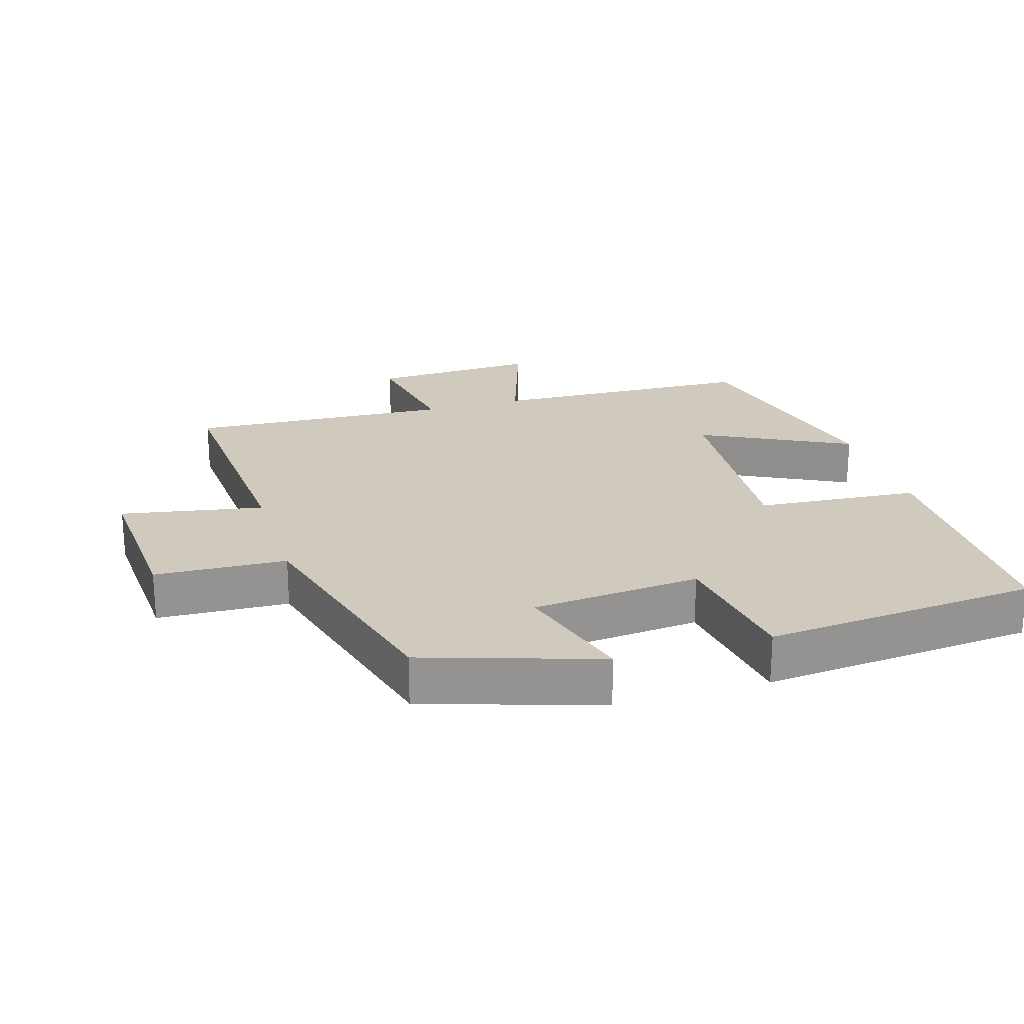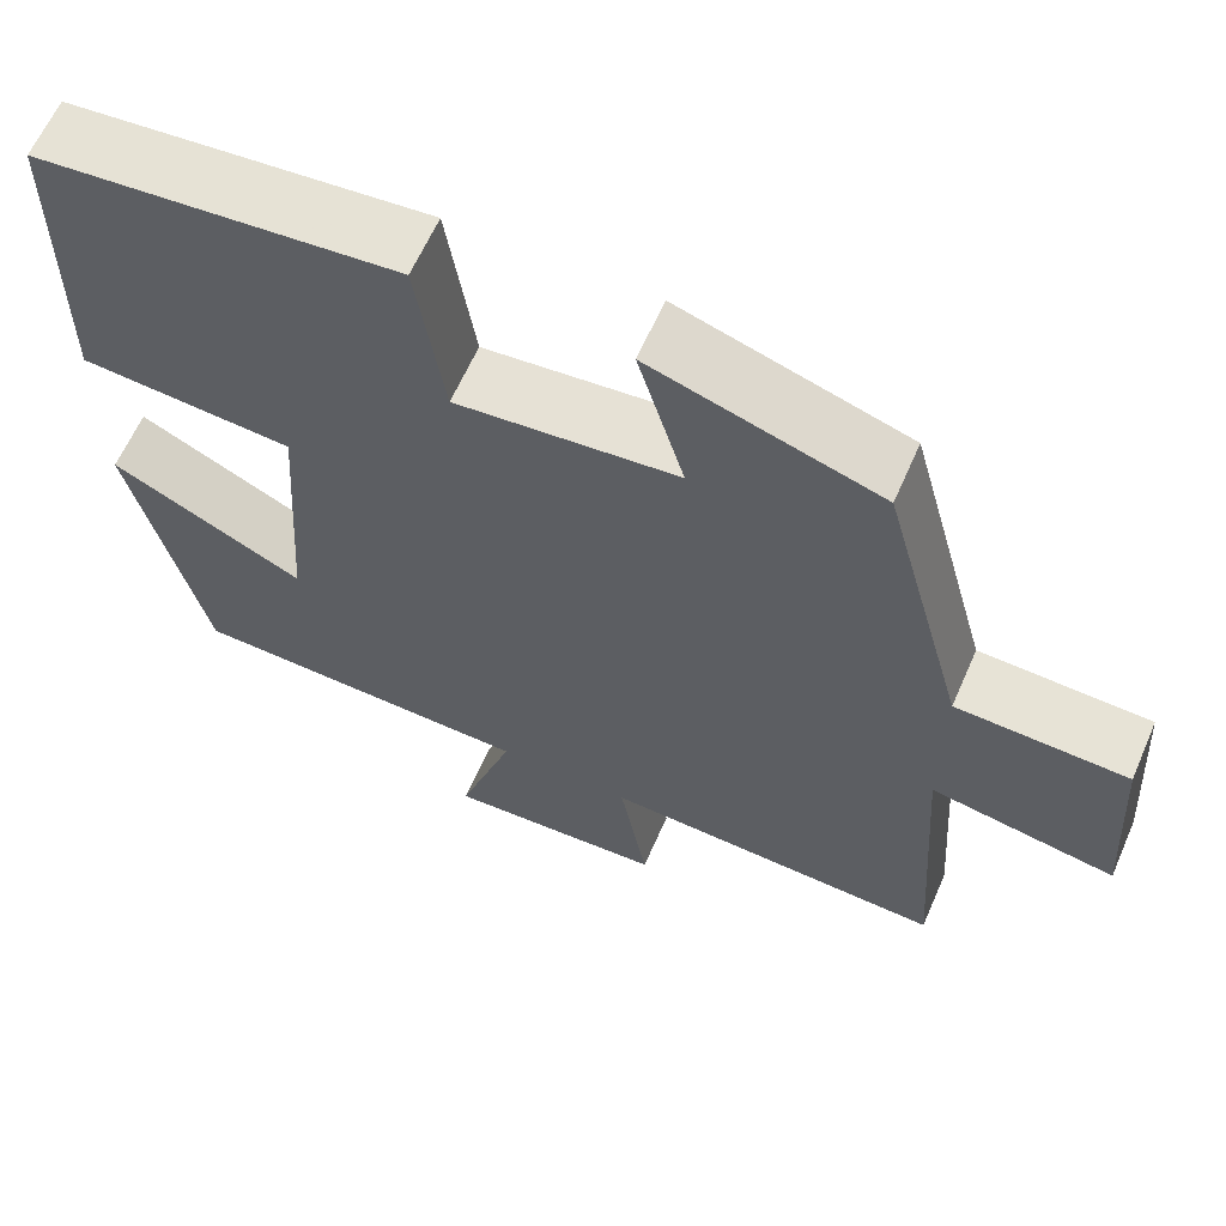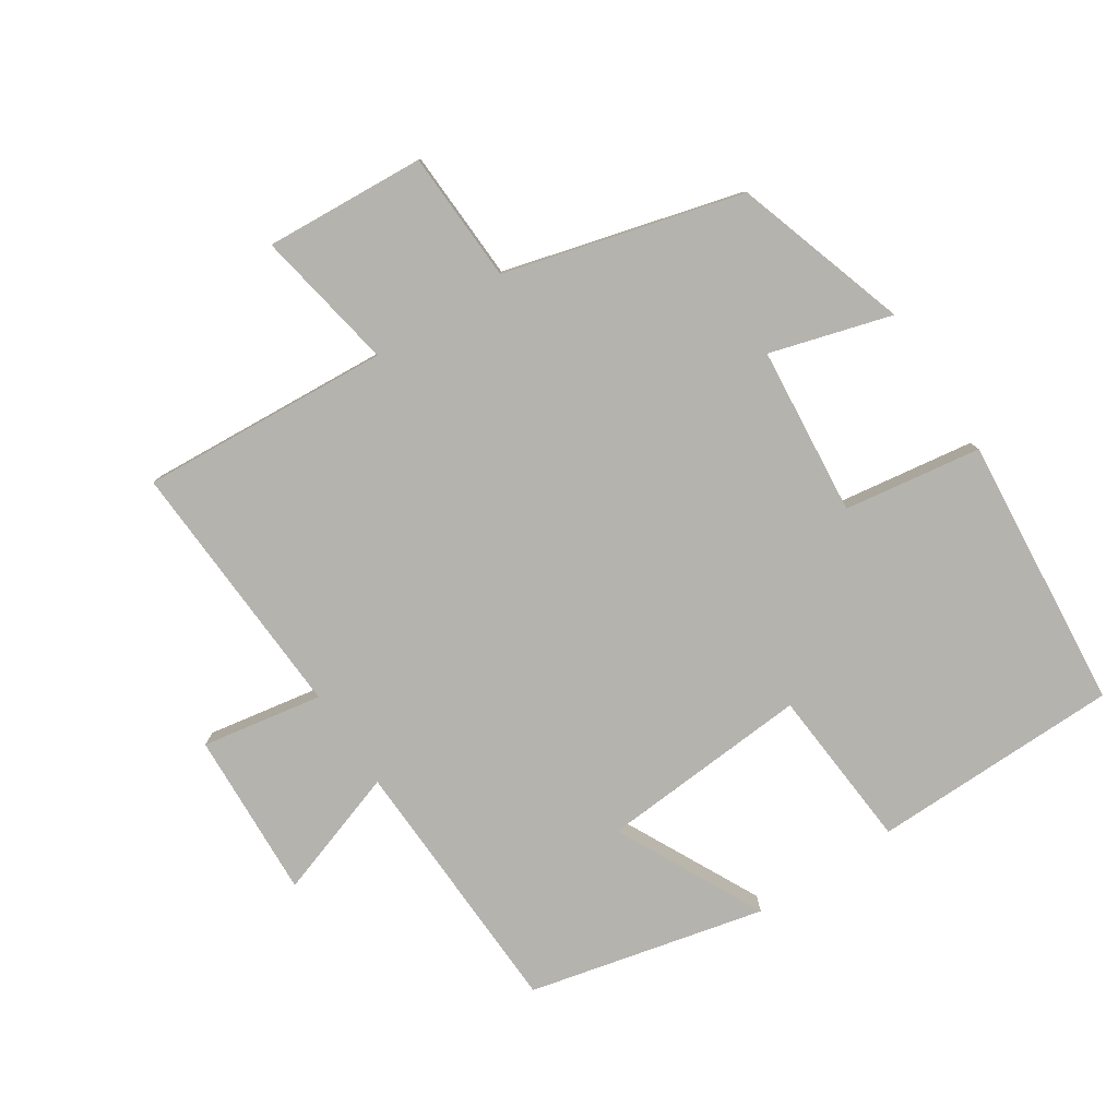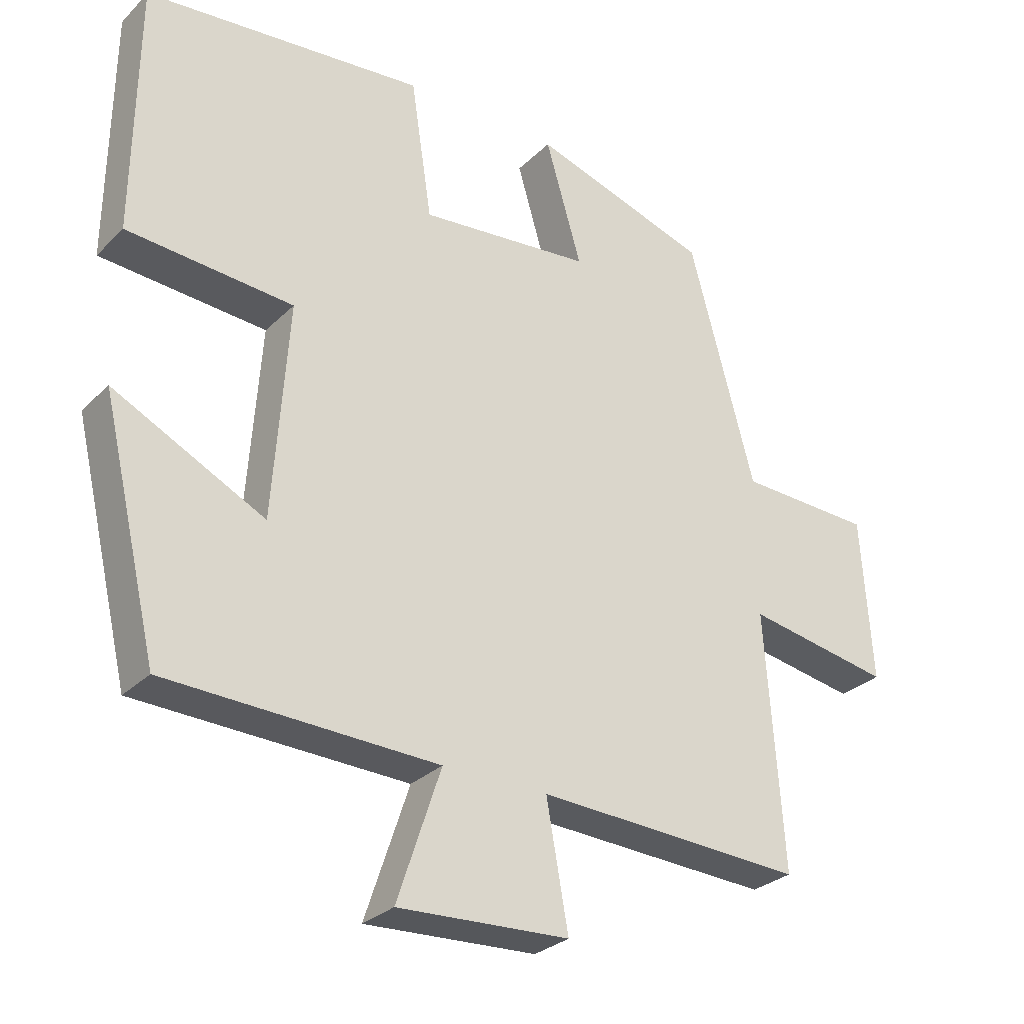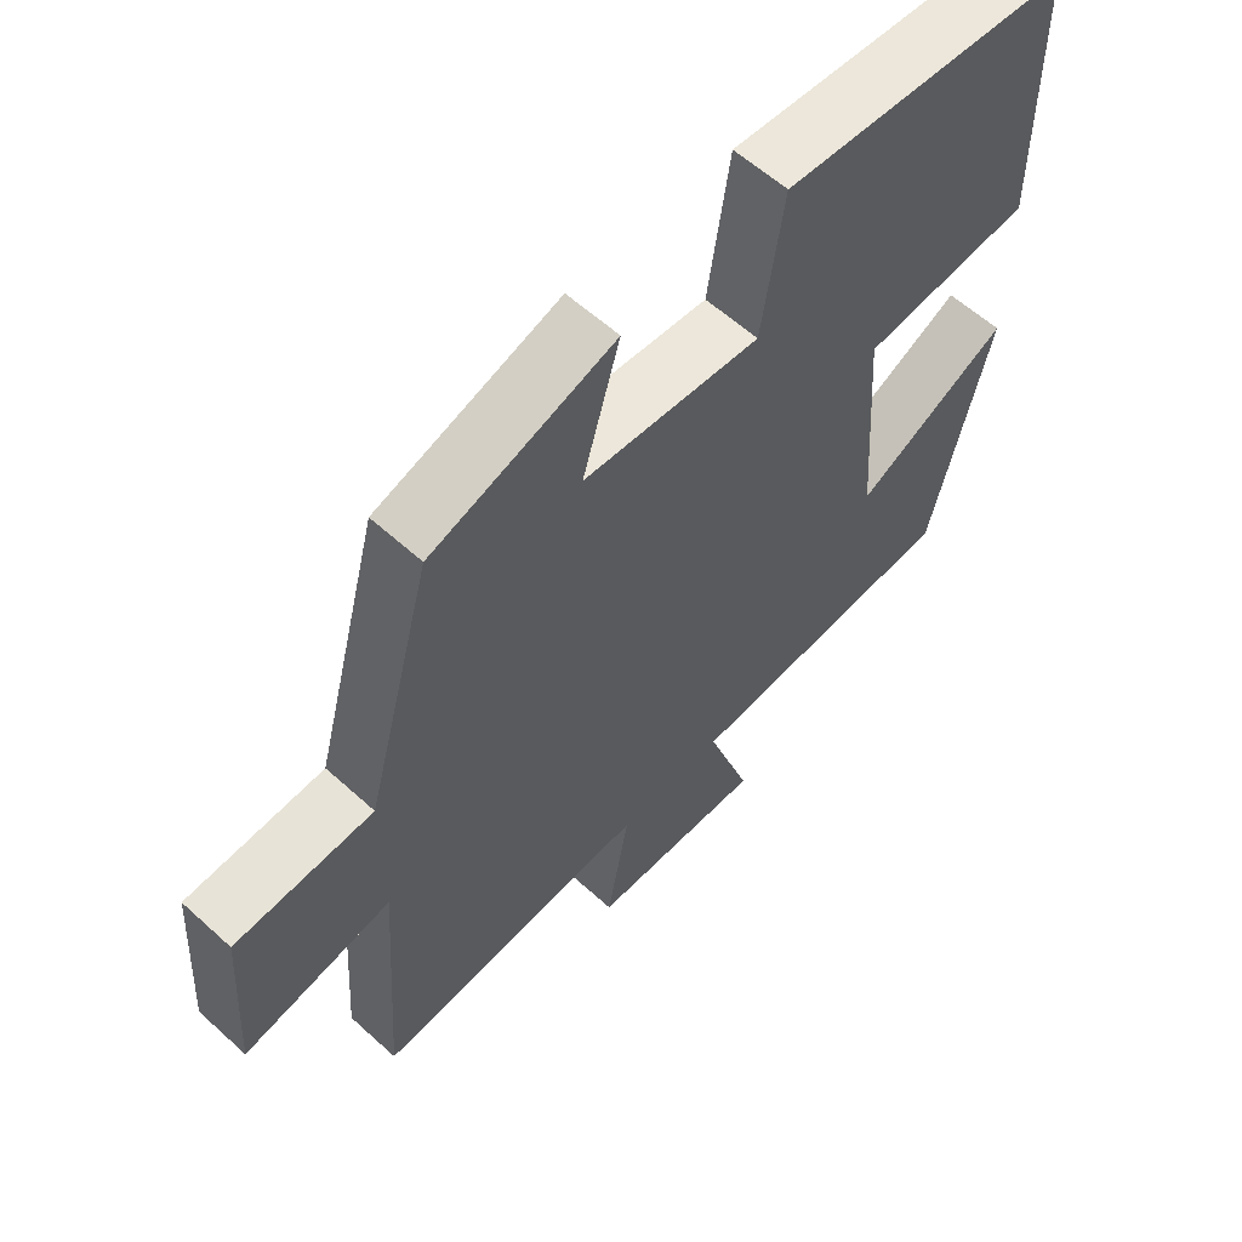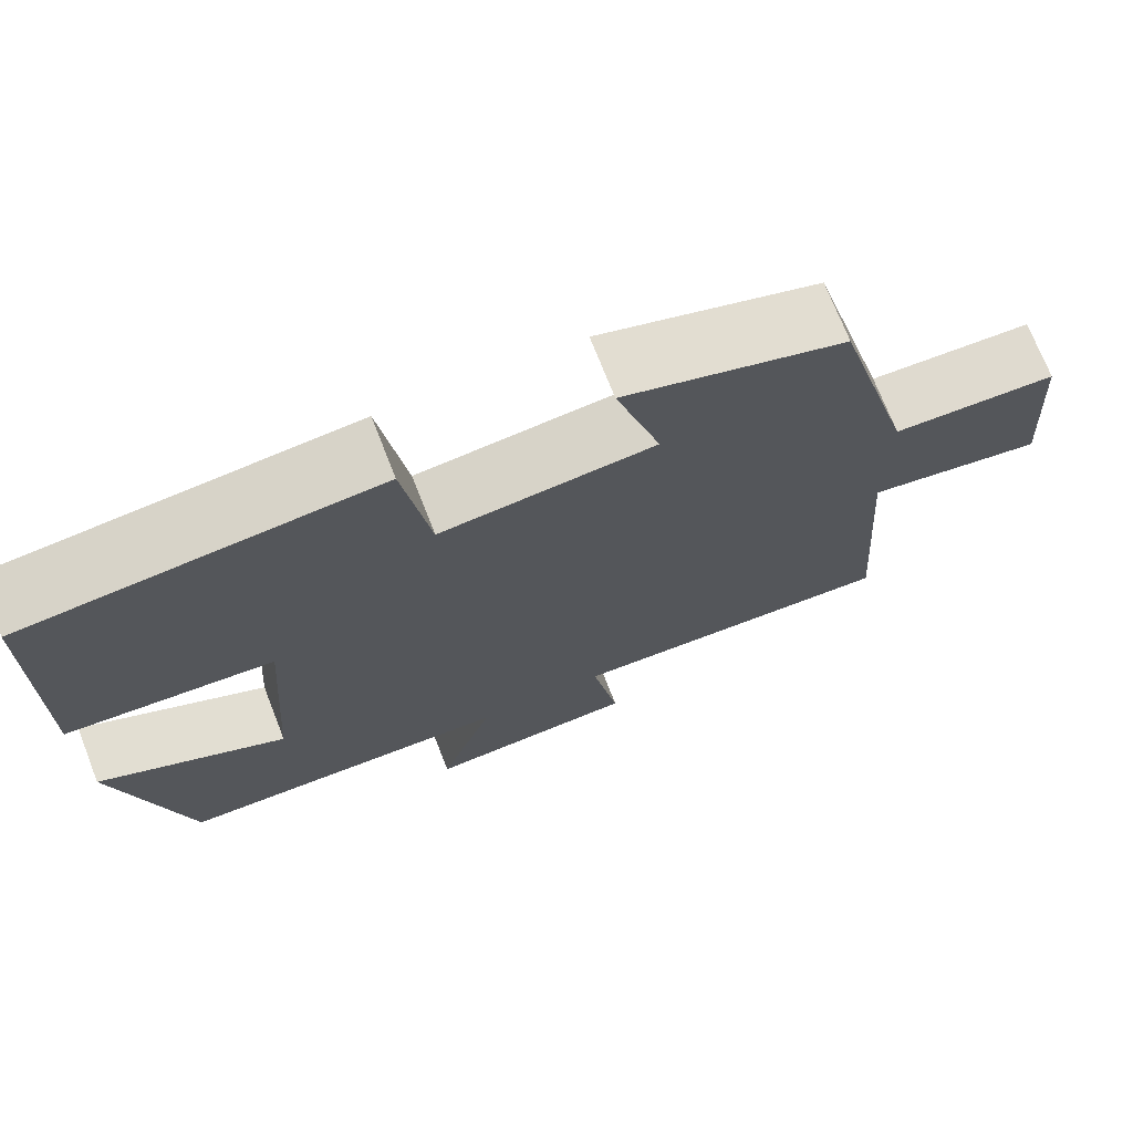
<metadata>
{"format":"obj","ext":"obj","renderer":"f3d","projection":"perspective","resolution":1024,"background":"white","views":[{"elev":23.1,"azim":-16.7,"up":"+Y"},{"elev":62.6,"azim":-156.4,"up":"+Z"},{"elev":-79.9,"azim":-56.7,"up":"+Y"},{"elev":-28.8,"azim":144.7,"up":"+Z"},{"elev":59.4,"azim":-47.0,"up":"+Z"},{"elev":72.1,"azim":158.6,"up":"+Z"}]}
</metadata>
<code>
v -0.404 0.07 0.417
v -0.144 0.07 0.5
v -0.197 0.07 0.319
v 0.055 0.07 0.295
v 0.086 0.07 0.5
v 0.496 0.07 0.462
v 0.5 0.07 0.09
v 0.257 0.07 0.071
v 0.279 0.07 -0.245
v 0.5 0.07 -0.134
v 0.417 0.07 -0.486
v 0.021 0.07 -0.5
v 0.085 0.07 -0.692
v -0.165 0.07 -0.68
v -0.133 0.07 -0.5
v -0.526 0.07 -0.52
v -0.5 0.07 -0.147
v -0.712 0.07 -0.185
v -0.696 0.07 0.055
v -0.5 0.07 0.063
v -0.404 0 0.417
v -0.144 0 0.5
v -0.197 0 0.319
v 0.055 0 0.295
v 0.086 0 0.5
v 0.496 0 0.462
v 0.5 0 0.09
v 0.257 0 0.071
v 0.279 0 -0.245
v 0.5 0 -0.134
v 0.417 0 -0.486
v 0.021 0 -0.5
v 0.085 0 -0.692
v -0.165 0 -0.68
v -0.133 0 -0.5
v -0.526 0 -0.52
v -0.5 0 -0.147
v -0.712 0 -0.185
v -0.696 0 0.055
v -0.5 0 0.063
f 17 18 19 20
f 1 2 3
f 20 1 3
f 17 20 3
f 17 3 4
f 16 17 4
f 15 16 4
f 12 13 14 15
f 11 12 15
f 10 11 15
f 9 10 15
f 8 9 15 4
f 6 7 8
f 5 6 8
f 4 5 8
f 40 39 38 37
f 23 22 21
f 23 21 40
f 23 40 37
f 24 23 37
f 24 37 36
f 24 36 35
f 35 34 33 32
f 35 32 31
f 35 31 30
f 35 30 29
f 24 35 29 28
f 28 27 26
f 28 26 25
f 28 25 24
f 1 21 22 2
f 2 22 23 3
f 3 23 24 4
f 4 24 25 5
f 5 25 26 6
f 6 26 27 7
f 7 27 28 8
f 8 28 29 9
f 9 29 30 10
f 10 30 31 11
f 11 31 32 12
f 12 32 33 13
f 13 33 34 14
f 14 34 35 15
f 15 35 36 16
f 16 36 37 17
f 17 37 38 18
f 18 38 39 19
f 19 39 40 20
f 20 40 21 1

</code>
